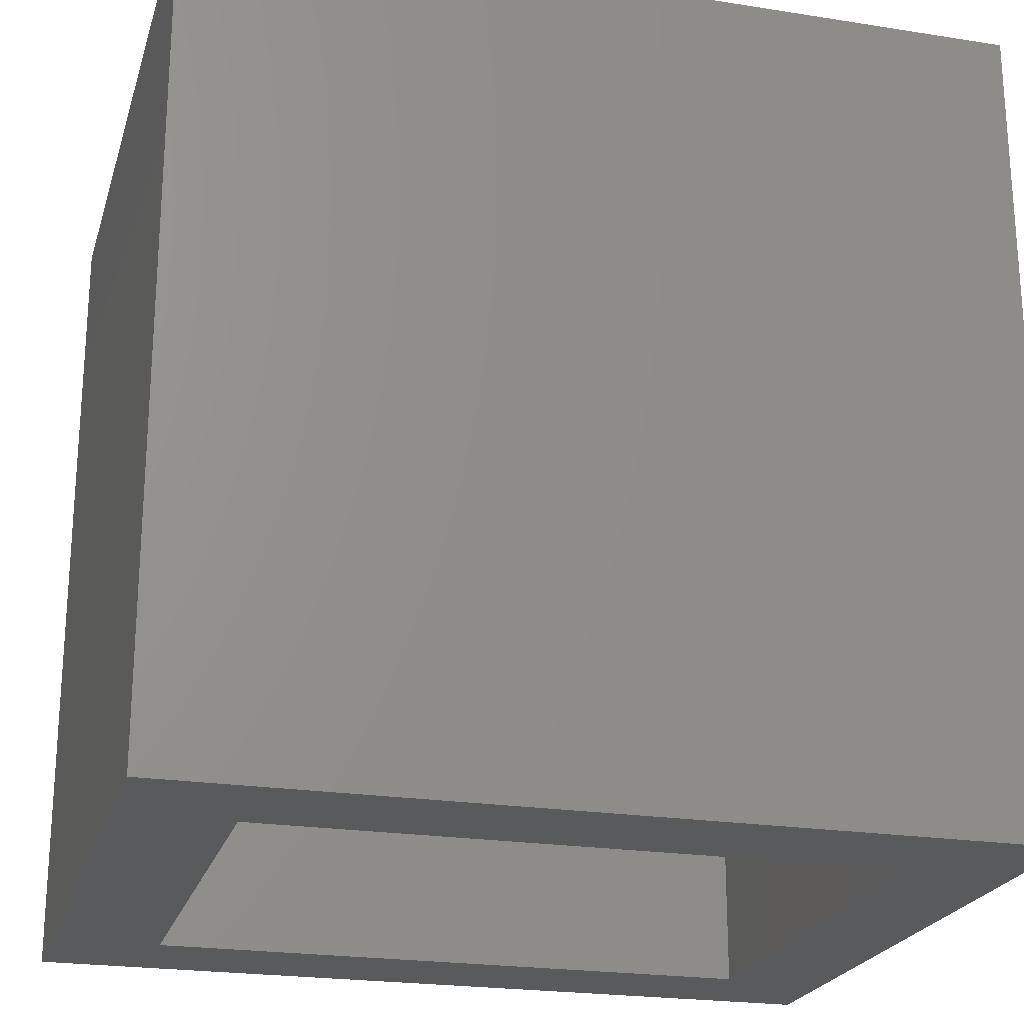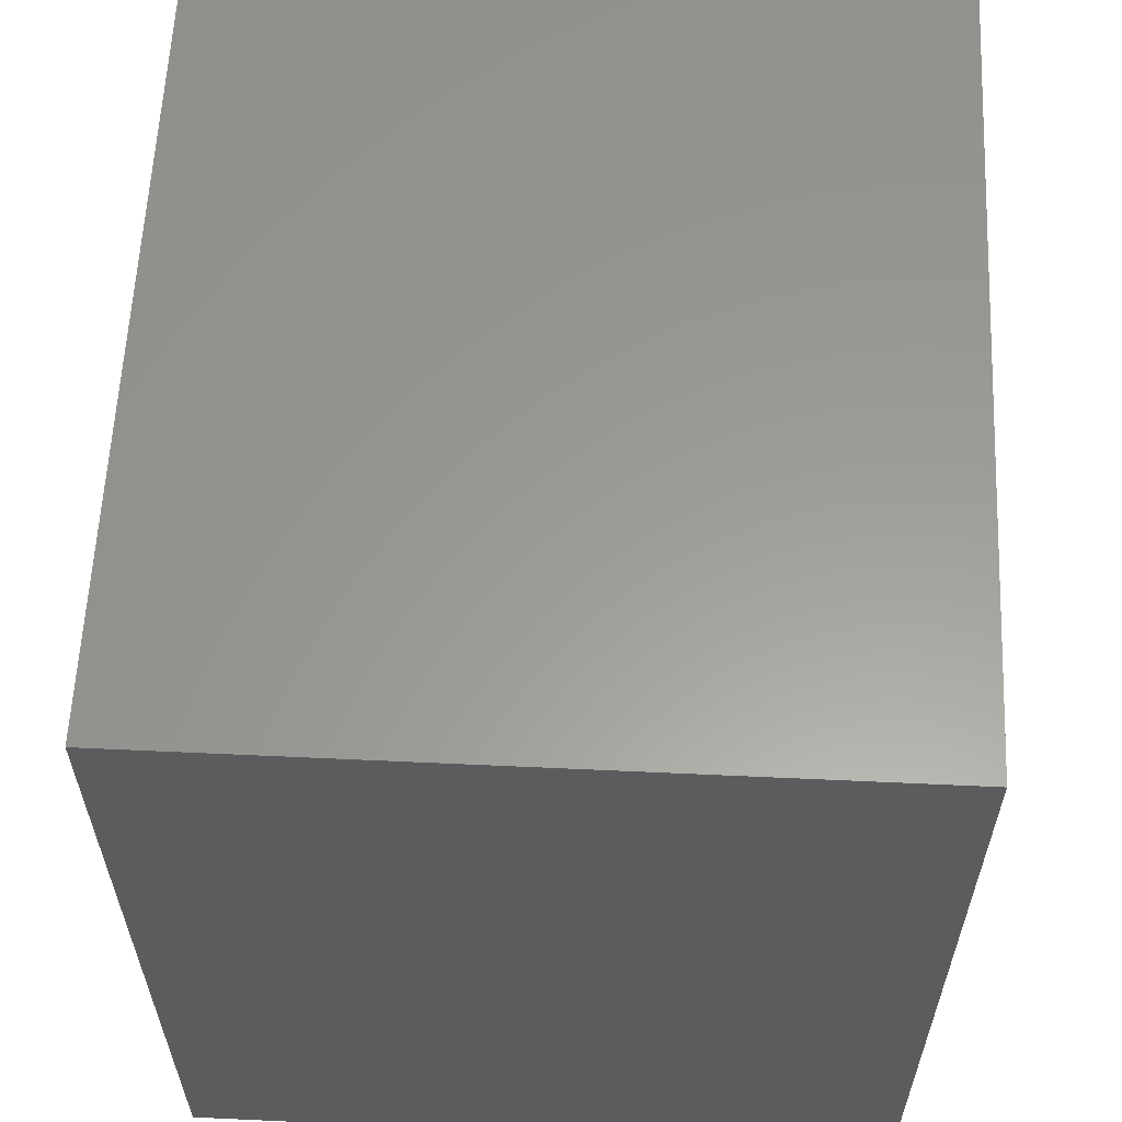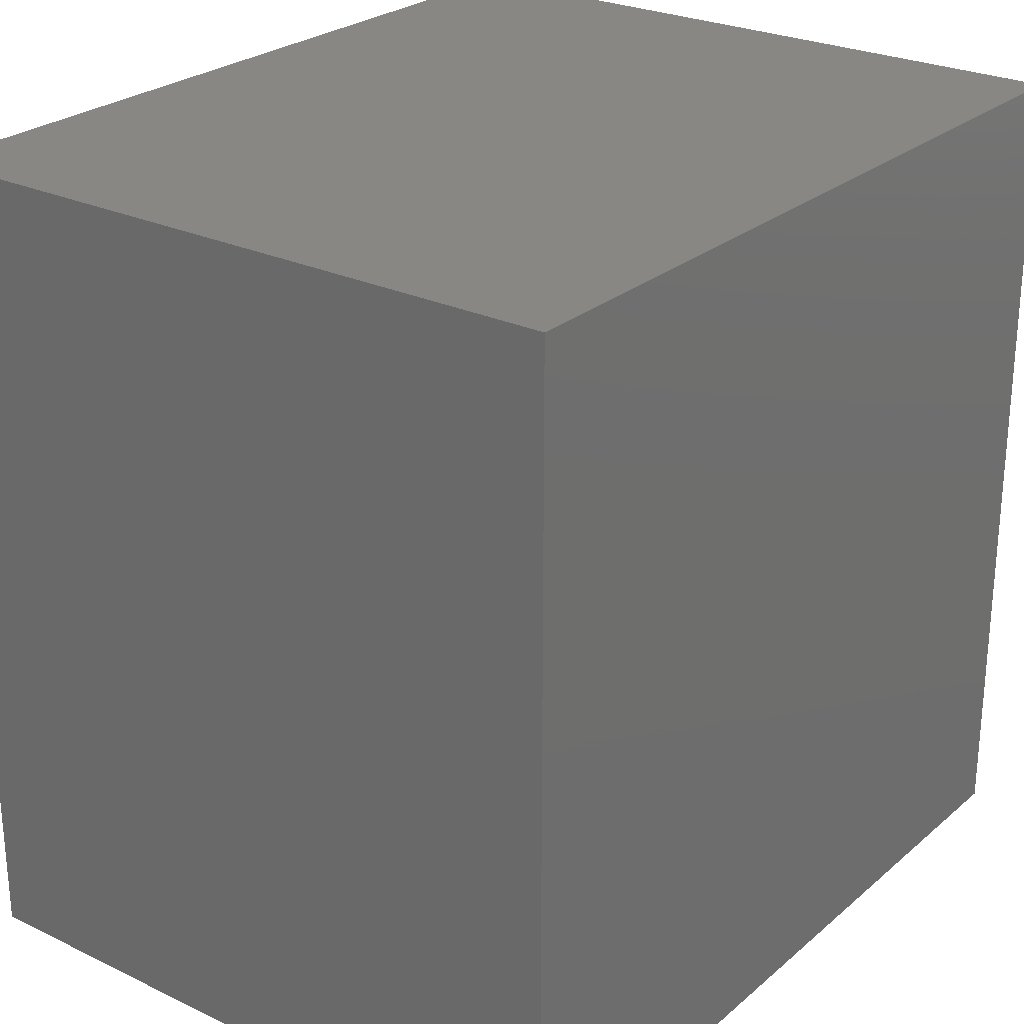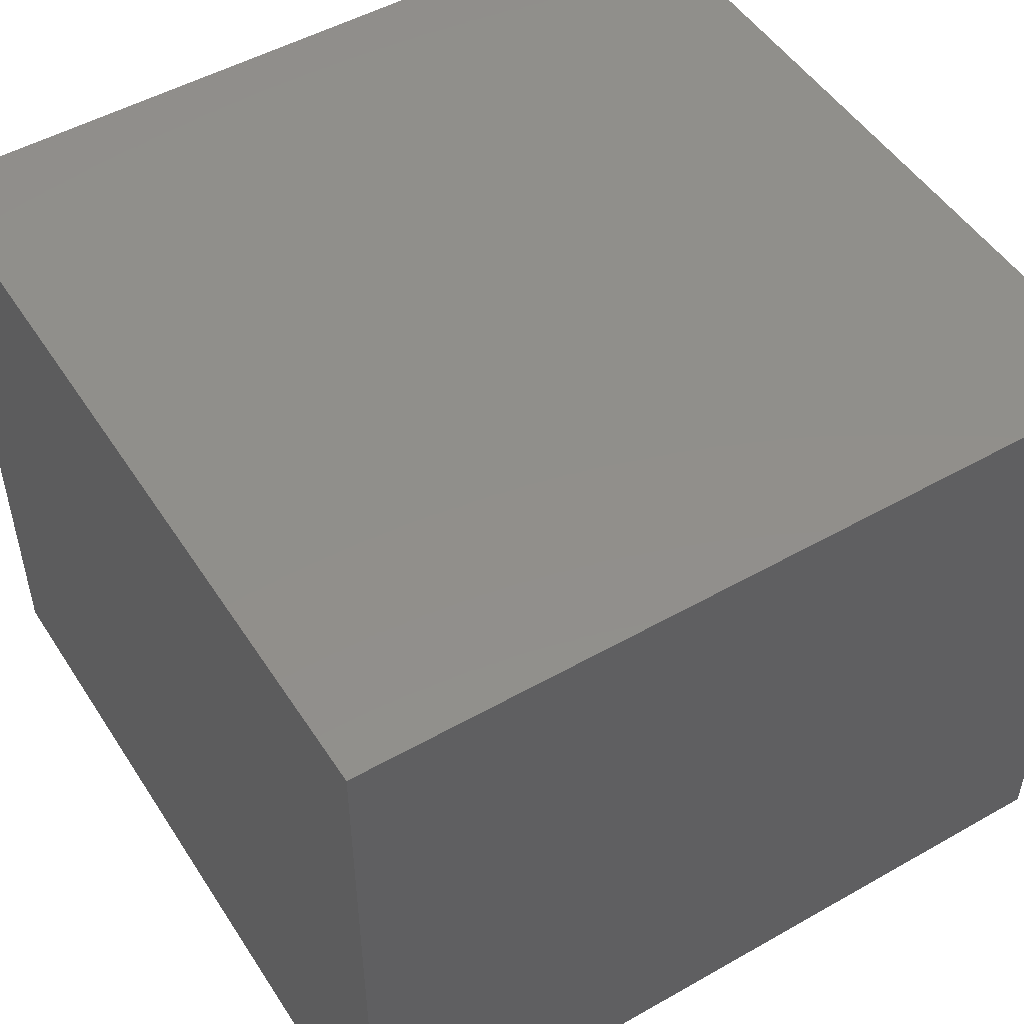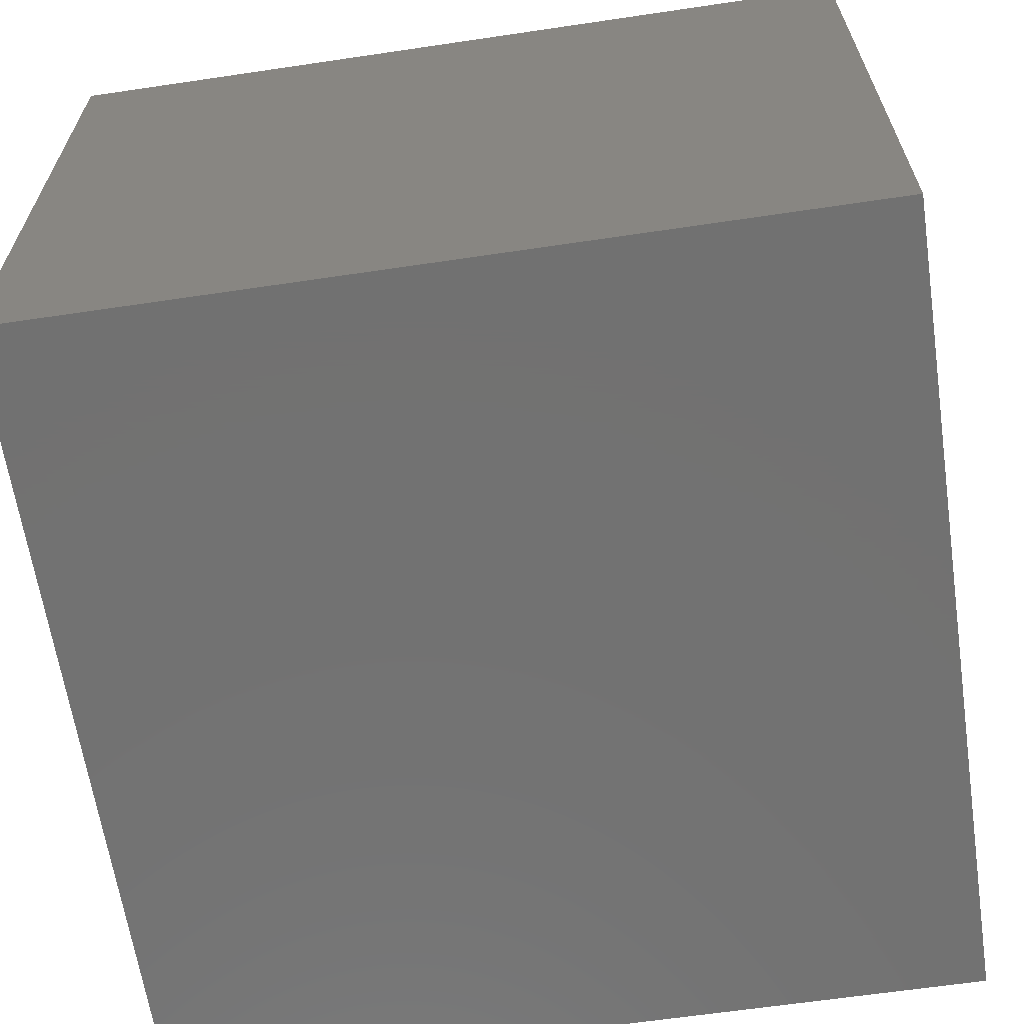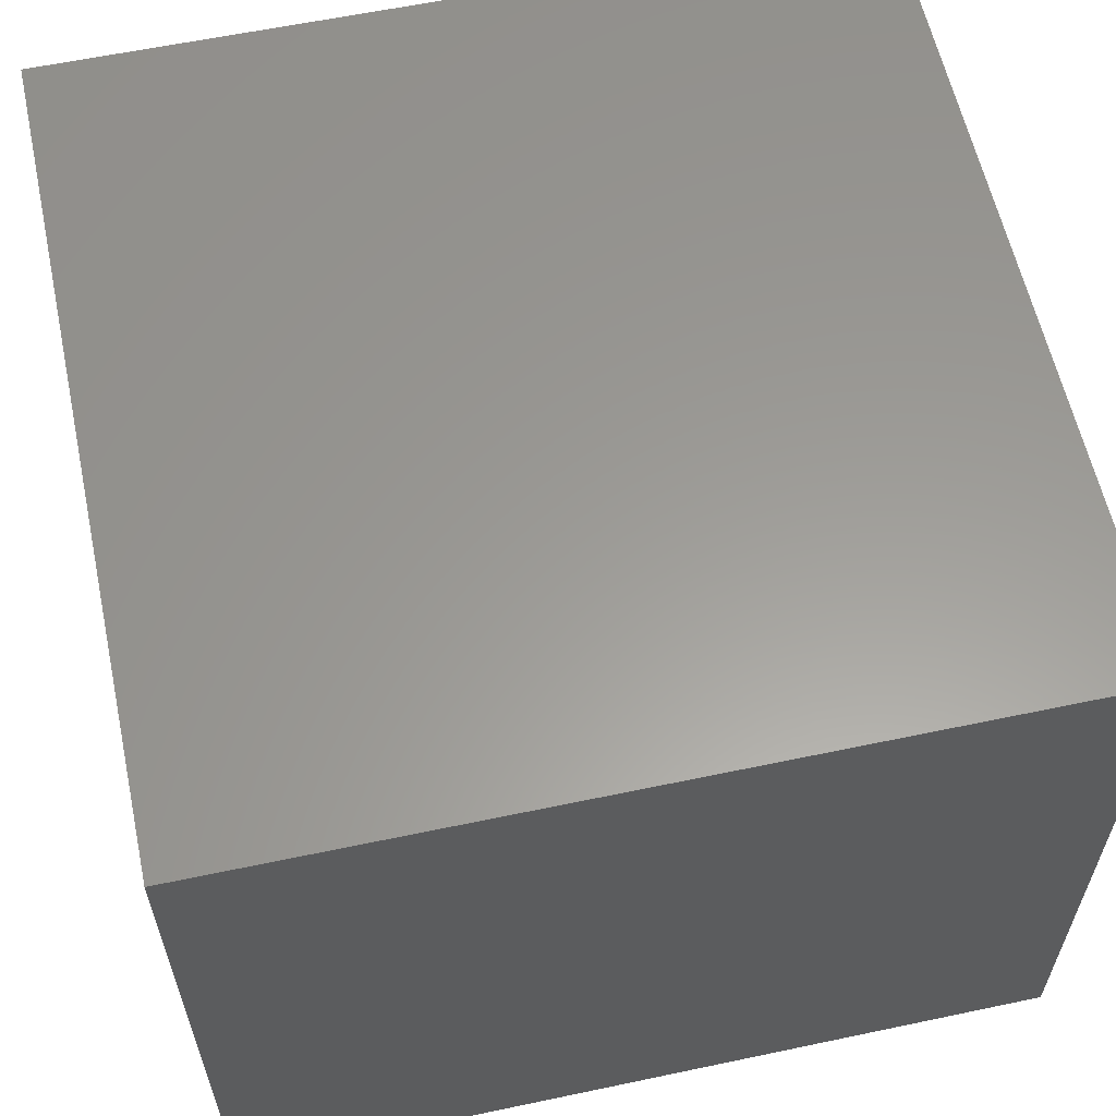
<metadata>
{"format":"stl","ext":"stl","renderer":"f3d","projection":"perspective","resolution":1024,"background":"white","views":[{"elev":-22.6,"azim":164.8,"up":"+Y"},{"elev":60.0,"azim":92.7,"up":"+Y"},{"elev":25.9,"azim":127.2,"up":"+Y"},{"elev":50.1,"azim":-121.9,"up":"+Z"},{"elev":-63.8,"azim":-171.5,"up":"+Z"},{"elev":59.9,"azim":-102.2,"up":"+Z"}]}
</metadata>
<code>
# stl→obj: 16 verts, 28 faces
v 0.4531 -0.4531 0.75
v 0.3359 -0.4531 0.6328
v 0.4531 -0.4531 0
v 0.3359 -0.4531 0.1172
v -0.4453 -0.4531 0
v -0.3281 -0.4531 0.1172
v -0.4453 -0.4531 0.75
v -0.3281 -0.4531 0.6328
v 0.3359 0.3281 0.6328
v 0.3359 0.3281 0.1172
v -0.3281 0.3281 0.6328
v -0.3281 0.3281 0.1172
v -0.4453 0.4453 0.75
v 0.4531 0.4453 0.75
v -0.4453 0.4453 0
v 0.4531 0.4453 0
f 1 2 3
f 3 2 4
f 3 4 5
f 5 4 6
f 5 6 7
f 7 6 8
f 7 8 1
f 1 8 2
f 2 9 4
f 4 9 10
f 11 8 12
f 12 8 6
f 6 4 12
f 12 4 10
f 8 11 2
f 2 11 9
f 9 11 10
f 10 11 12
f 7 1 13
f 13 1 14
f 5 15 3
f 3 15 16
f 13 15 7
f 7 15 5
f 14 16 13
f 13 16 15
f 1 3 14
f 14 3 16

</code>
